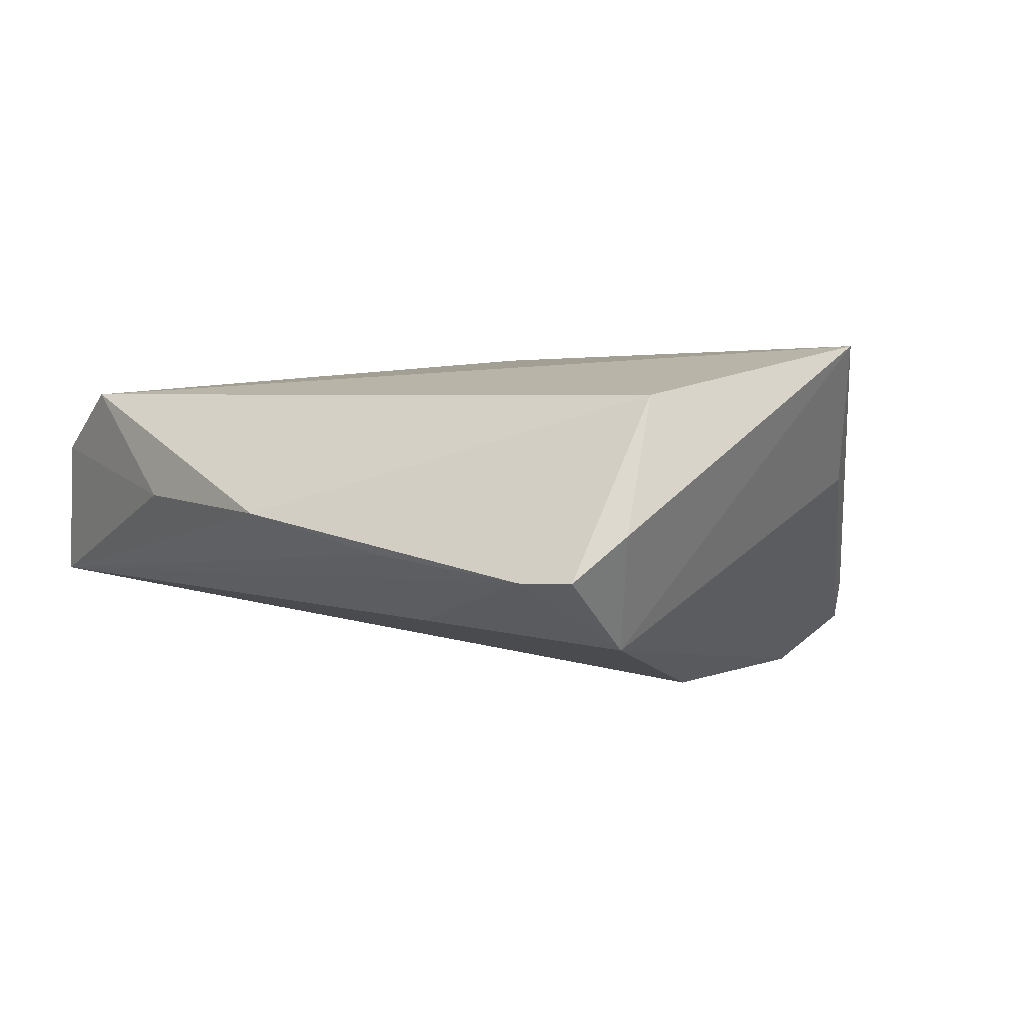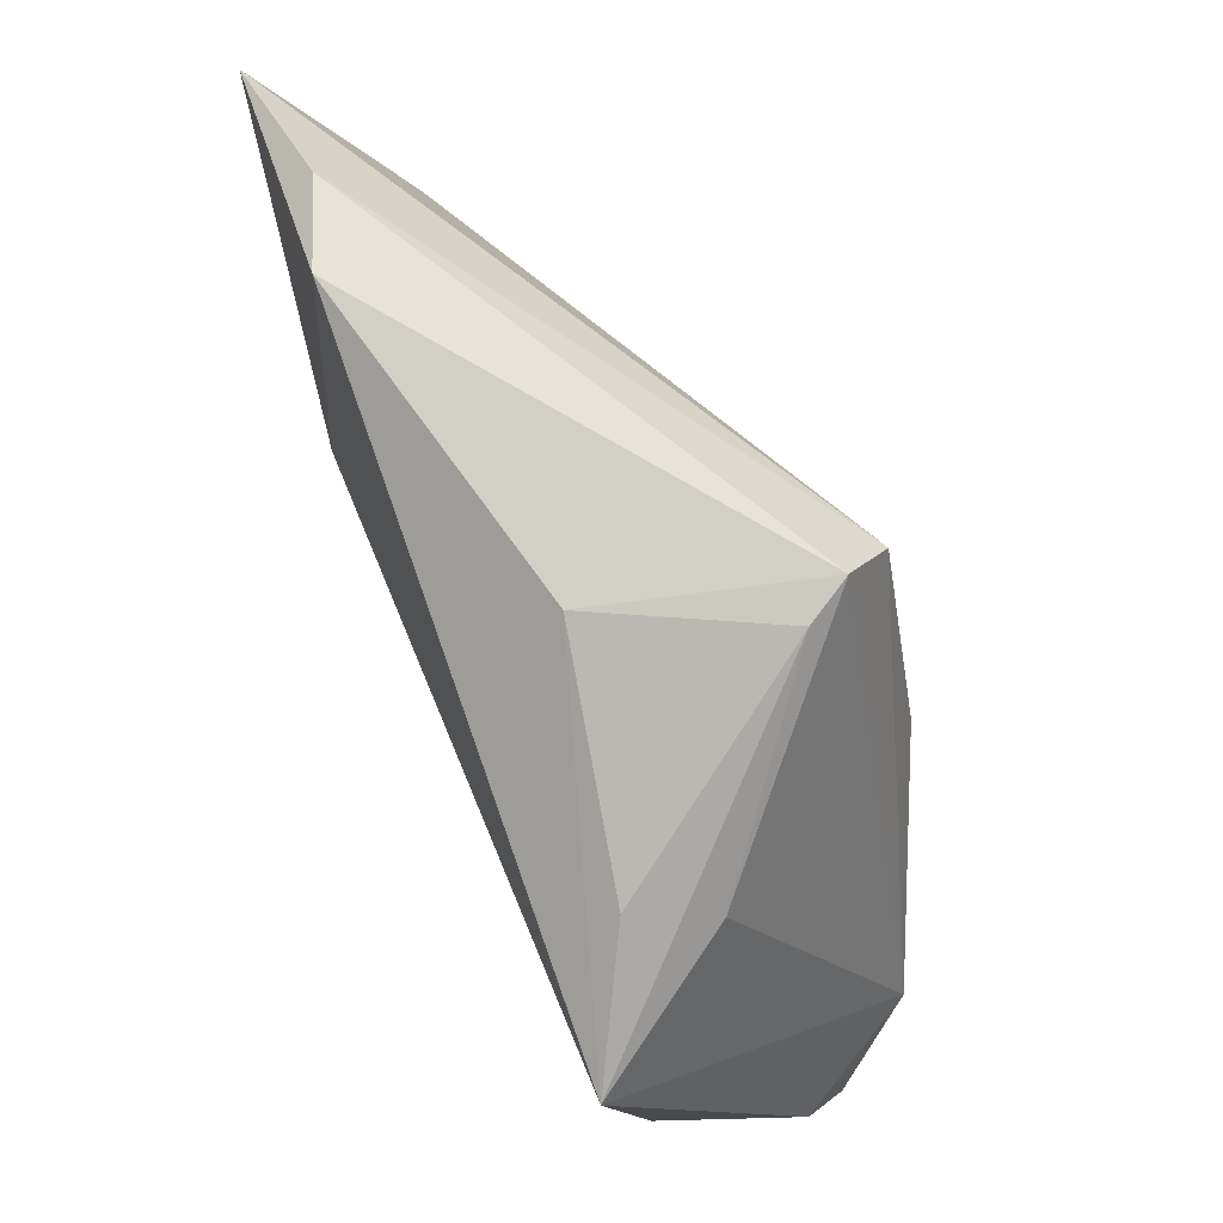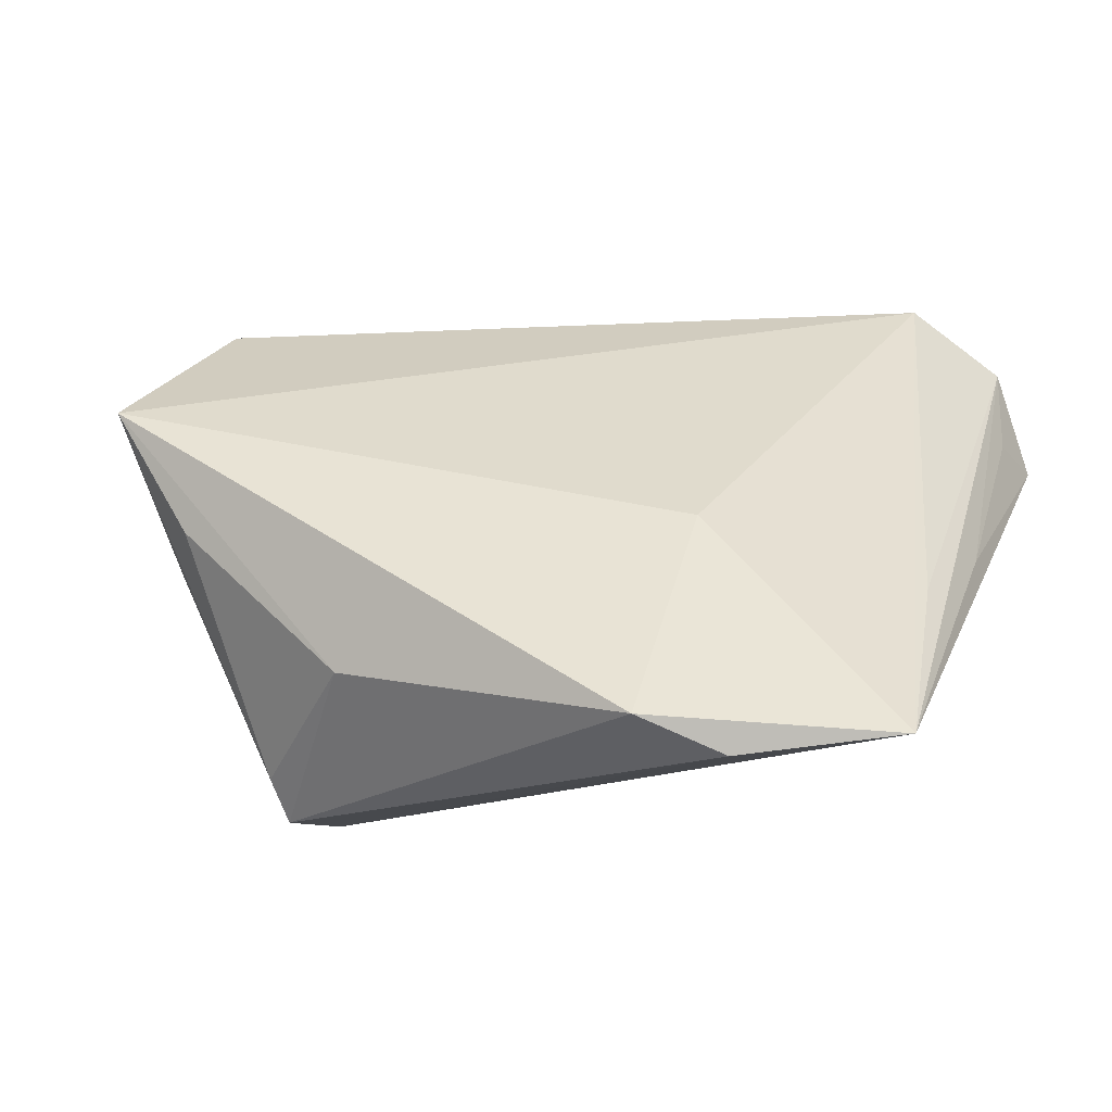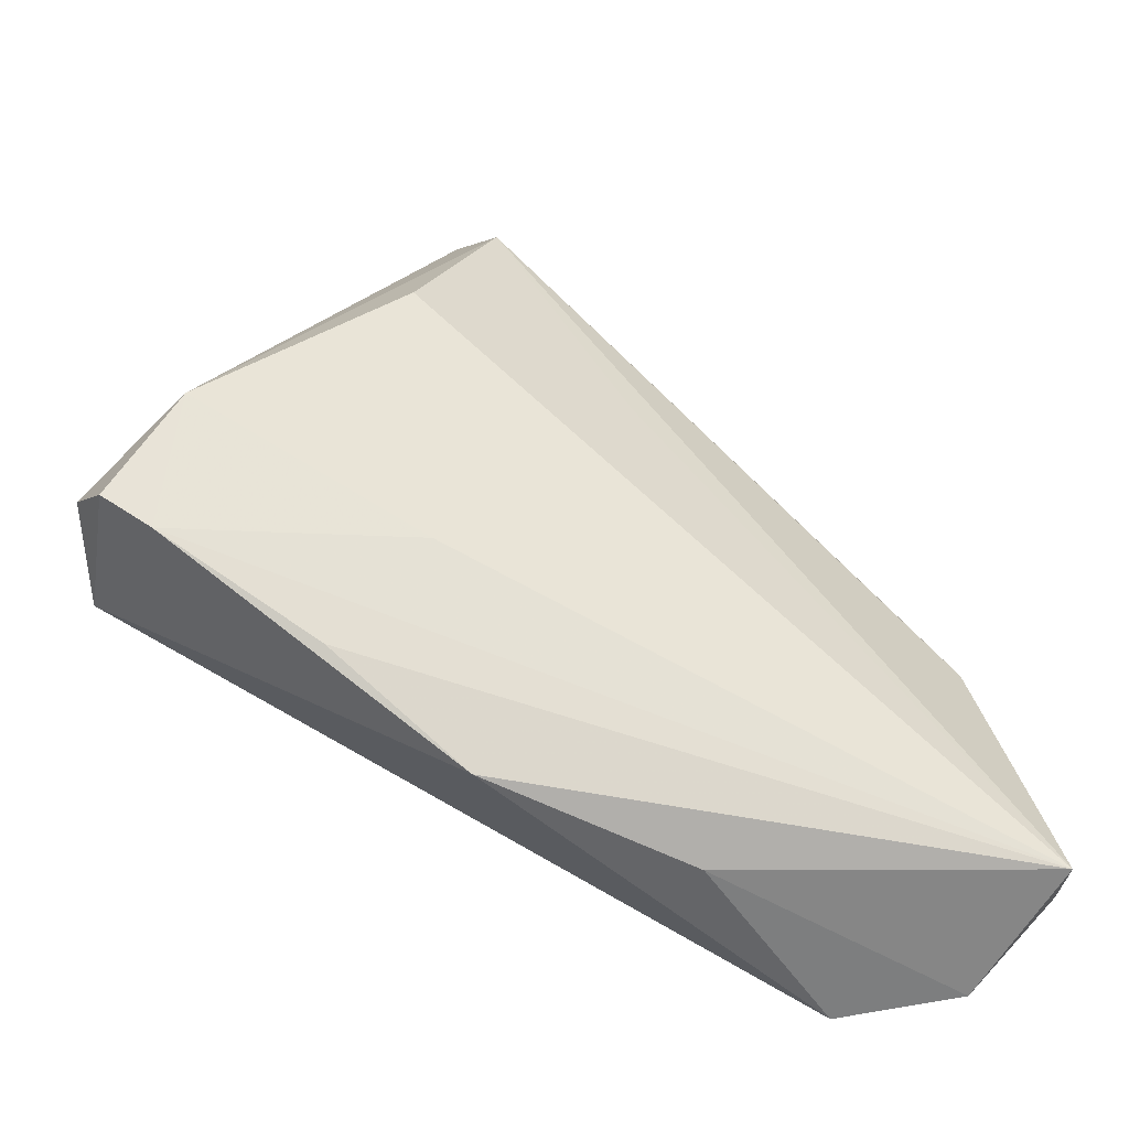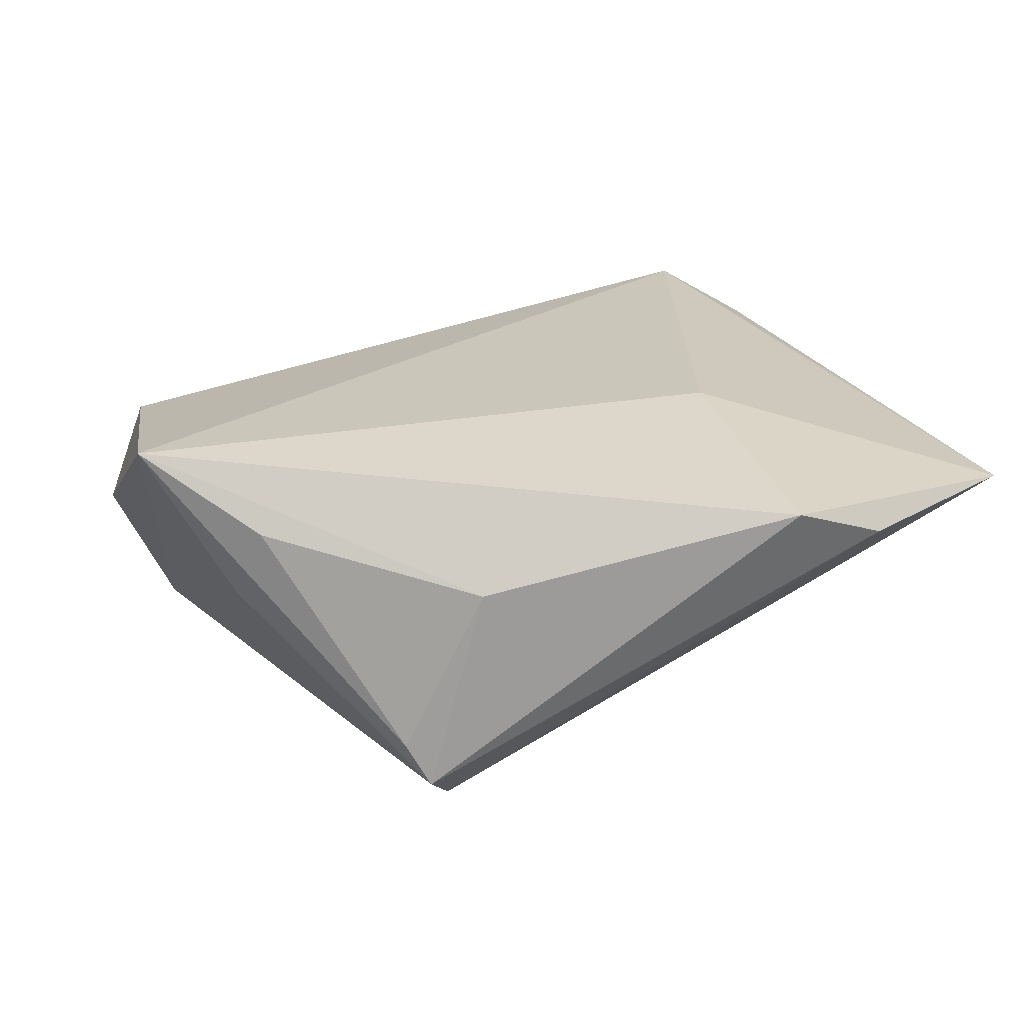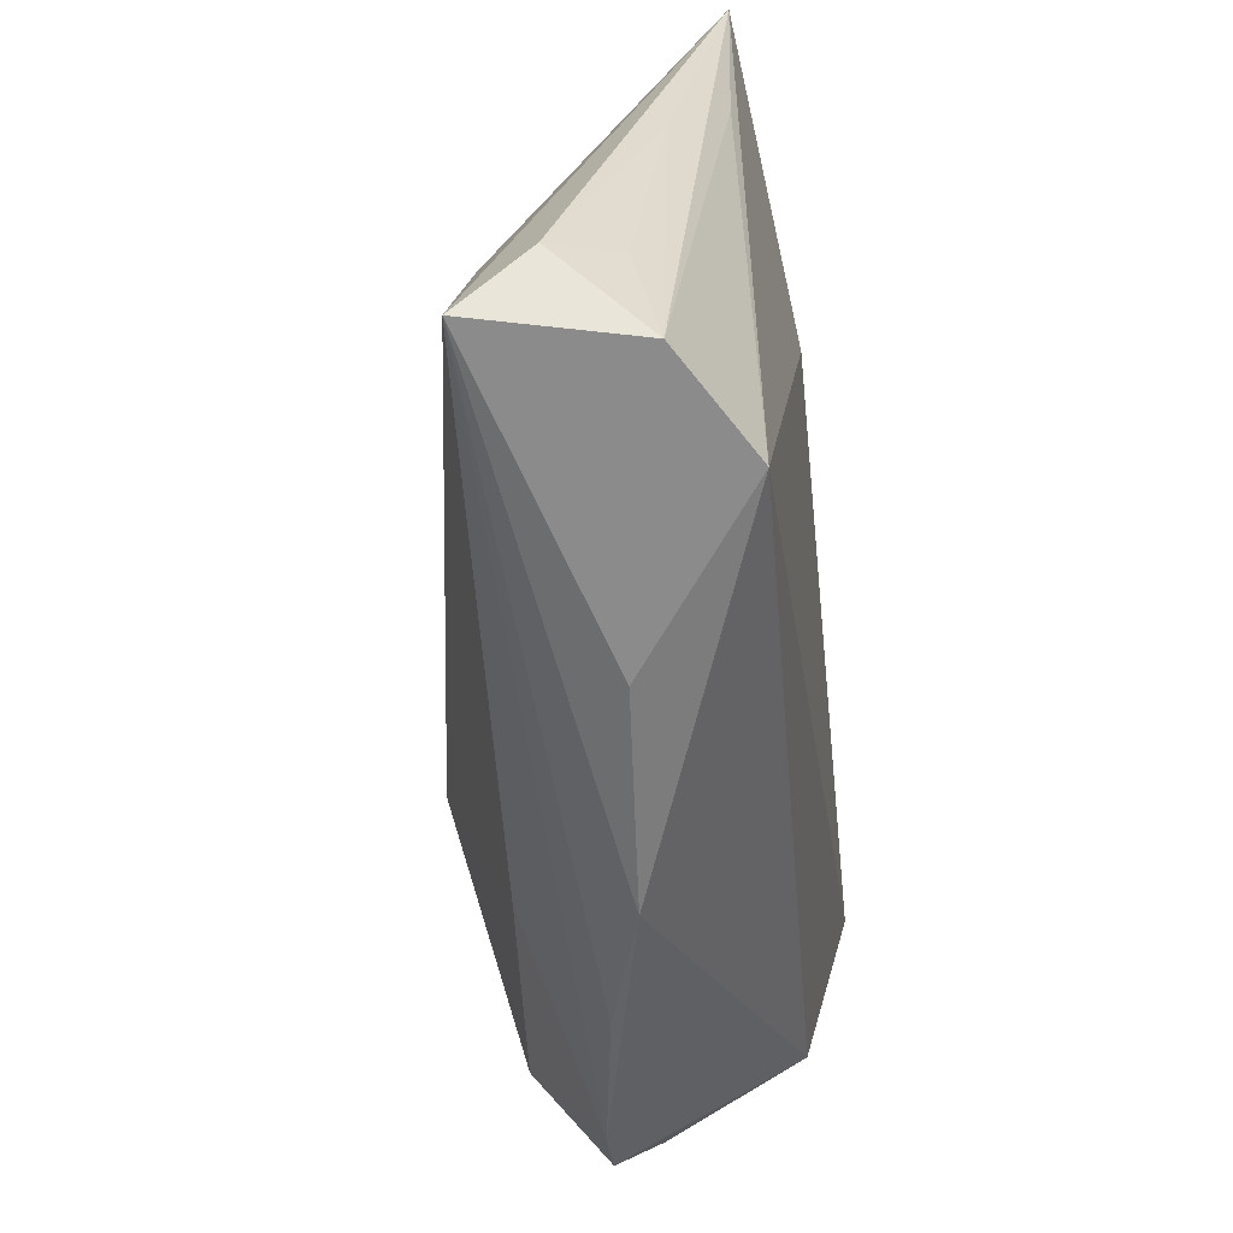
<metadata>
{"format":"obj","ext":"obj","renderer":"f3d","projection":"perspective","resolution":1024,"background":"white","views":[{"elev":2.5,"azim":58.2,"up":"+Z"},{"elev":69.2,"azim":67.8,"up":"+Y"},{"elev":37.8,"azim":-160.8,"up":"+Z"},{"elev":-59.3,"azim":160.5,"up":"+Y"},{"elev":26.4,"azim":167.5,"up":"+Z"},{"elev":-64.0,"azim":-84.1,"up":"+Y"}]}
</metadata>
<code>
v -0.03275 -0.04583 0.01316
v 0.05545 -0.01773 -0.003442
v 0.03888 0.02772 0.01108
v 0.05339 -0.02378 -0.008656
v 0.01438 0.04045 0.006568
v -0.01362 -0.04583 -0.0003804
v 0.01796 0.03491 -0.02395
v -0.05058 0.03768 0.01442
v -0.0448 -0.02162 -0.009694
v -0.04836 -0.0449 -0.01207
v 0.05229 0.01734 0.01849
v -0.04666 0.01235 0.01333
v -0.04815 -0.03318 0.003204
v 0.04749 -0.02721 -0.008815
v -0.04228 0.01798 5.35e-05
v -0.04485 -0.04583 0.005612
v 0.02734 0.01074 -0.02469
v -0.02235 0.04639 0.01623
v -0.0515 -0.03826 -0.003994
v -0.04108 -0.01307 -0.01163
v -0.04996 -0.002739 0.007024
v 0.05071 -0.01128 0.0124
v 0.02824 -0.03494 -0.006348
v -0.01993 0.01404 0.01849
v 0.04812 -0.0135 -0.01713
v 0.04197 0.02447 0.001961
v 0.0001224 0.00762 -0.02063
v 0.02044 -0.02419 -0.0153
v 0.01114 -0.04324 -0.001965
v -0.03273 0.04532 0.01246
v 0.02399 0.04034 -0.013
v 0.02122 0.04179 -0.01793
f 12 8 16
f 16 1 12
f 12 1 8
f 11 1 22
f 4 22 29
f 29 22 1
f 5 18 11
f 30 7 8
f 8 18 30
f 8 1 24
f 24 18 8
f 24 1 11
f 11 18 24
f 32 25 7
f 18 5 32
f 7 30 32
f 32 30 18
f 8 7 15
f 11 22 2
f 2 22 4
f 2 25 11
f 4 25 2
f 11 25 26
f 25 32 26
f 3 5 11
f 7 25 17
f 19 10 16
f 8 10 19
f 6 29 1
f 6 10 29
f 6 1 16
f 16 10 6
f 28 17 25
f 10 17 28
f 7 10 20
f 20 15 7
f 8 15 20
f 31 32 5
f 5 3 31
f 31 3 11
f 11 26 31
f 31 26 32
f 27 10 7
f 7 17 27
f 27 17 10
f 16 8 21
f 8 19 21
f 10 28 14
f 4 29 14
f 14 25 4
f 14 28 25
f 9 10 8
f 8 20 9
f 9 20 10
f 13 19 16
f 16 21 13
f 13 21 19
f 29 10 23
f 23 14 29
f 10 14 23

</code>
